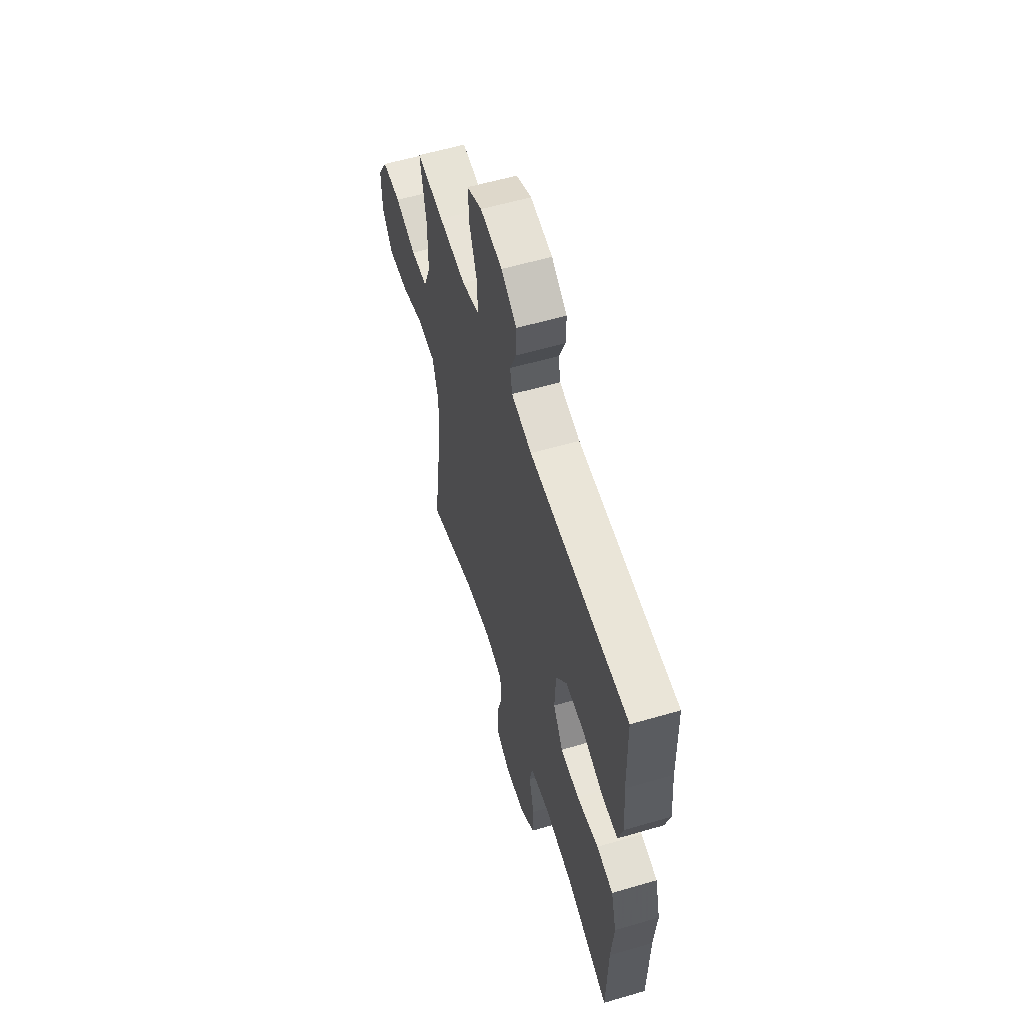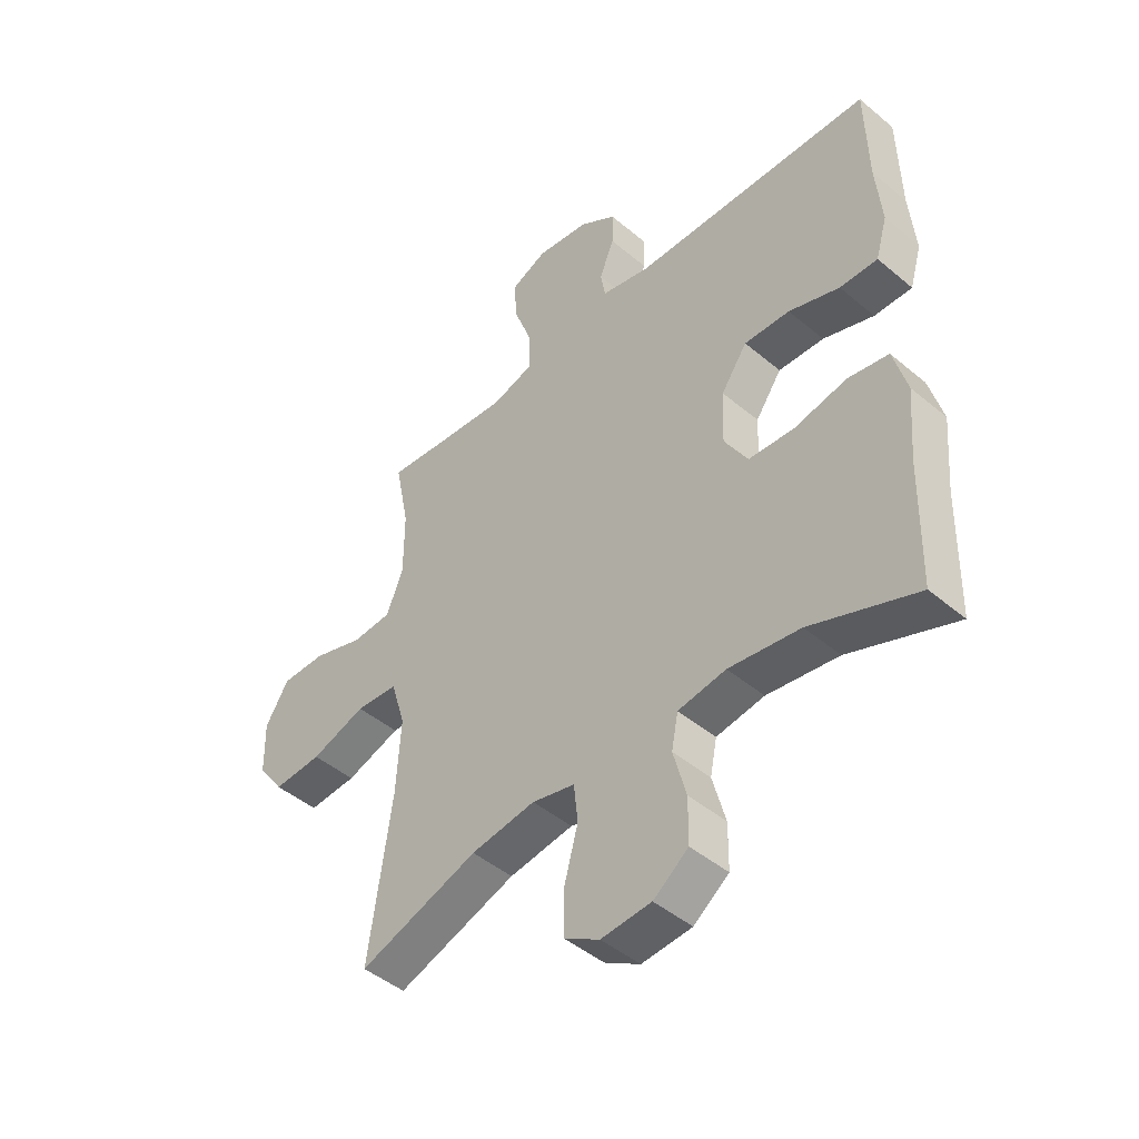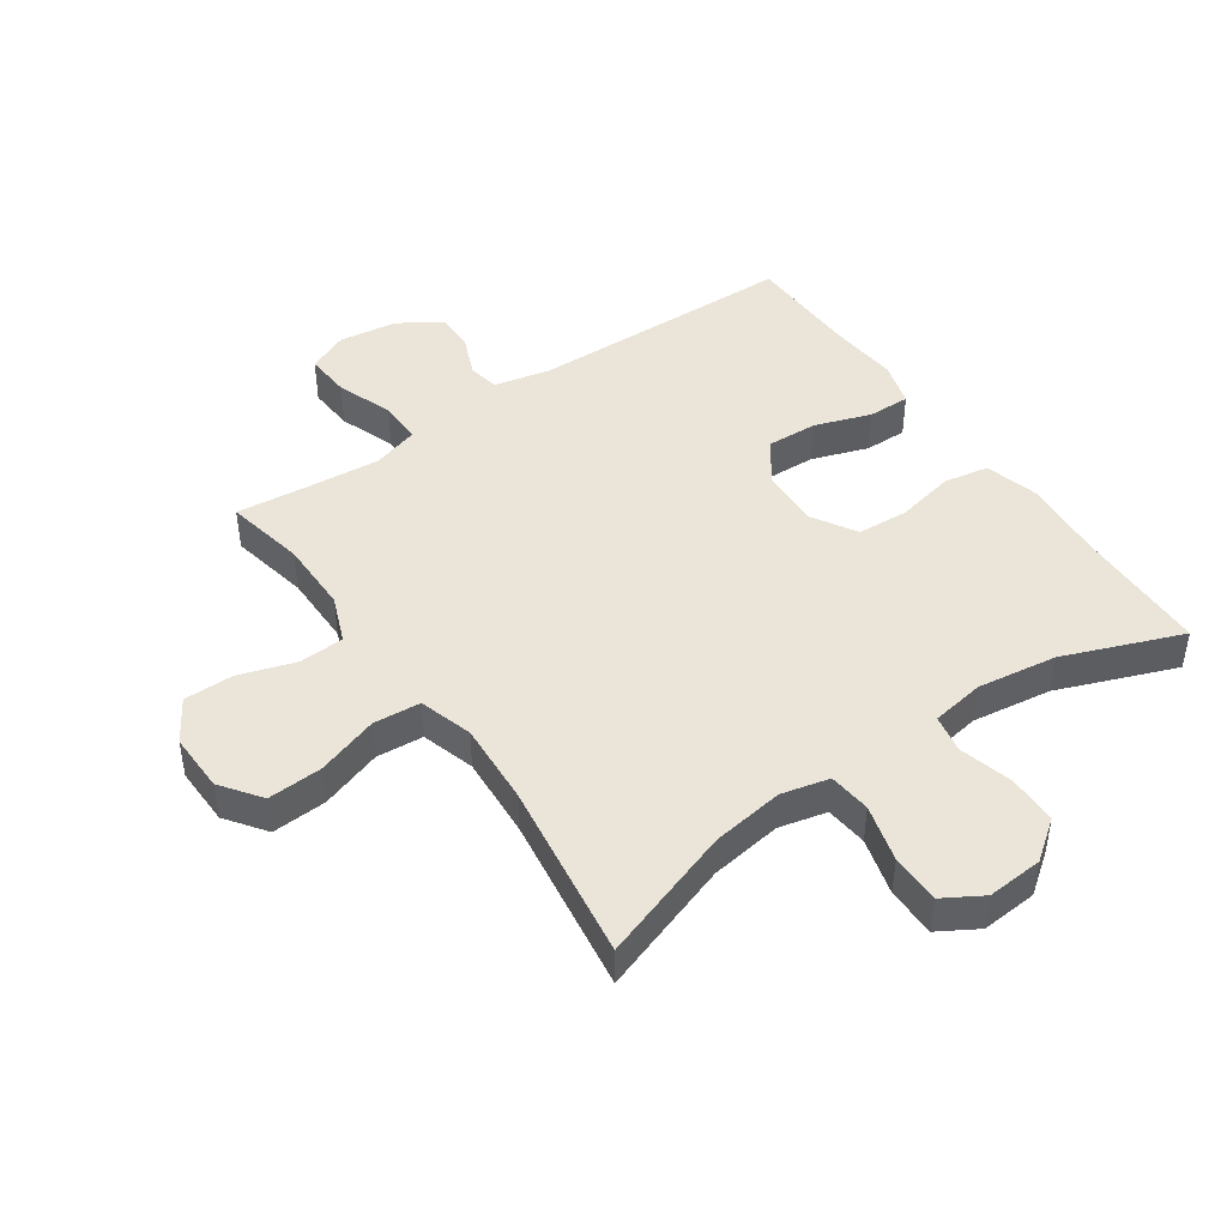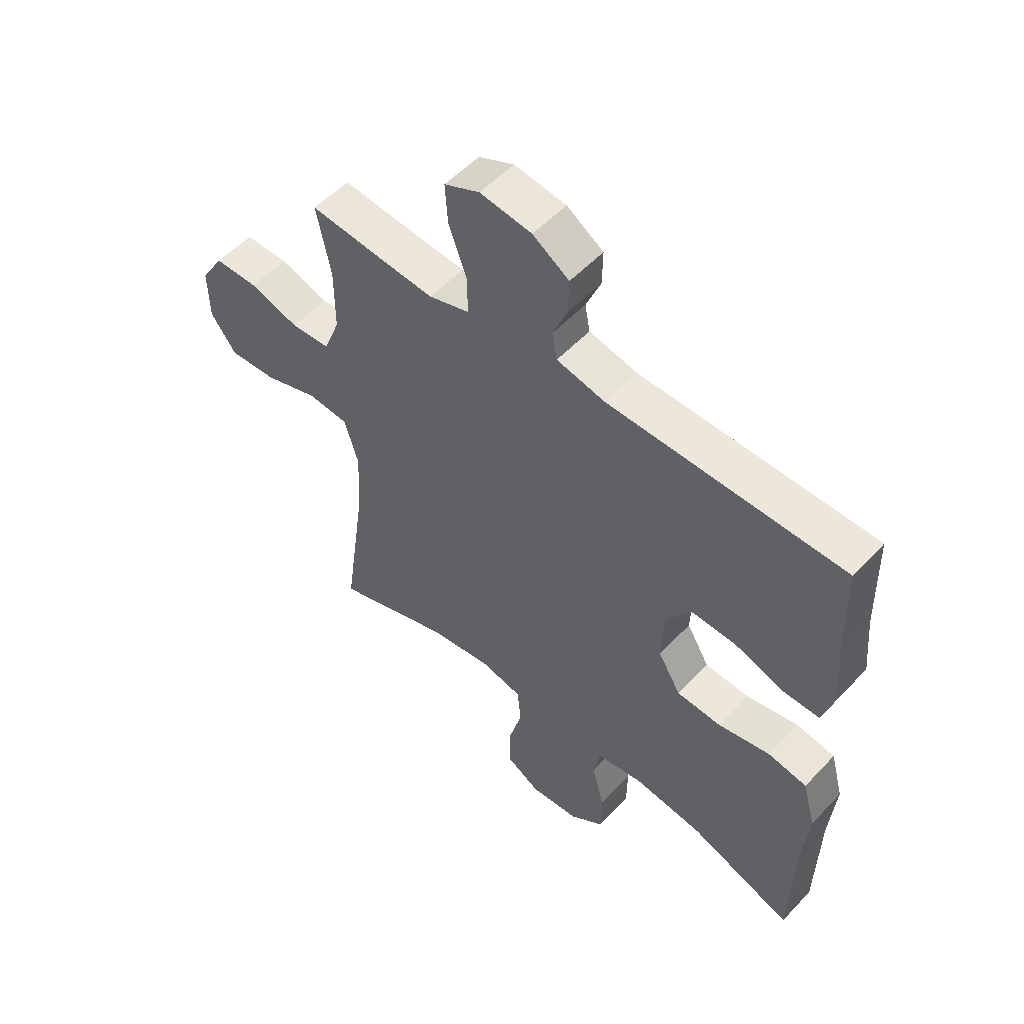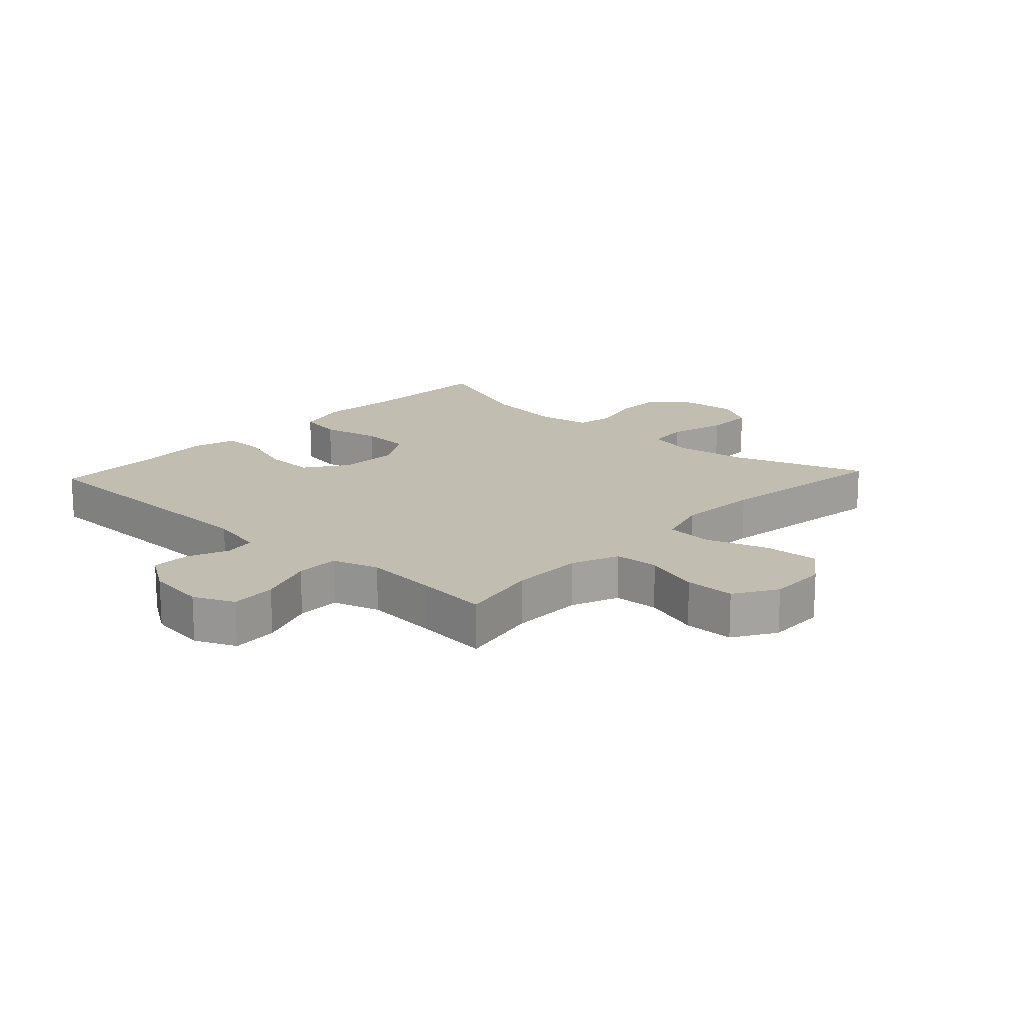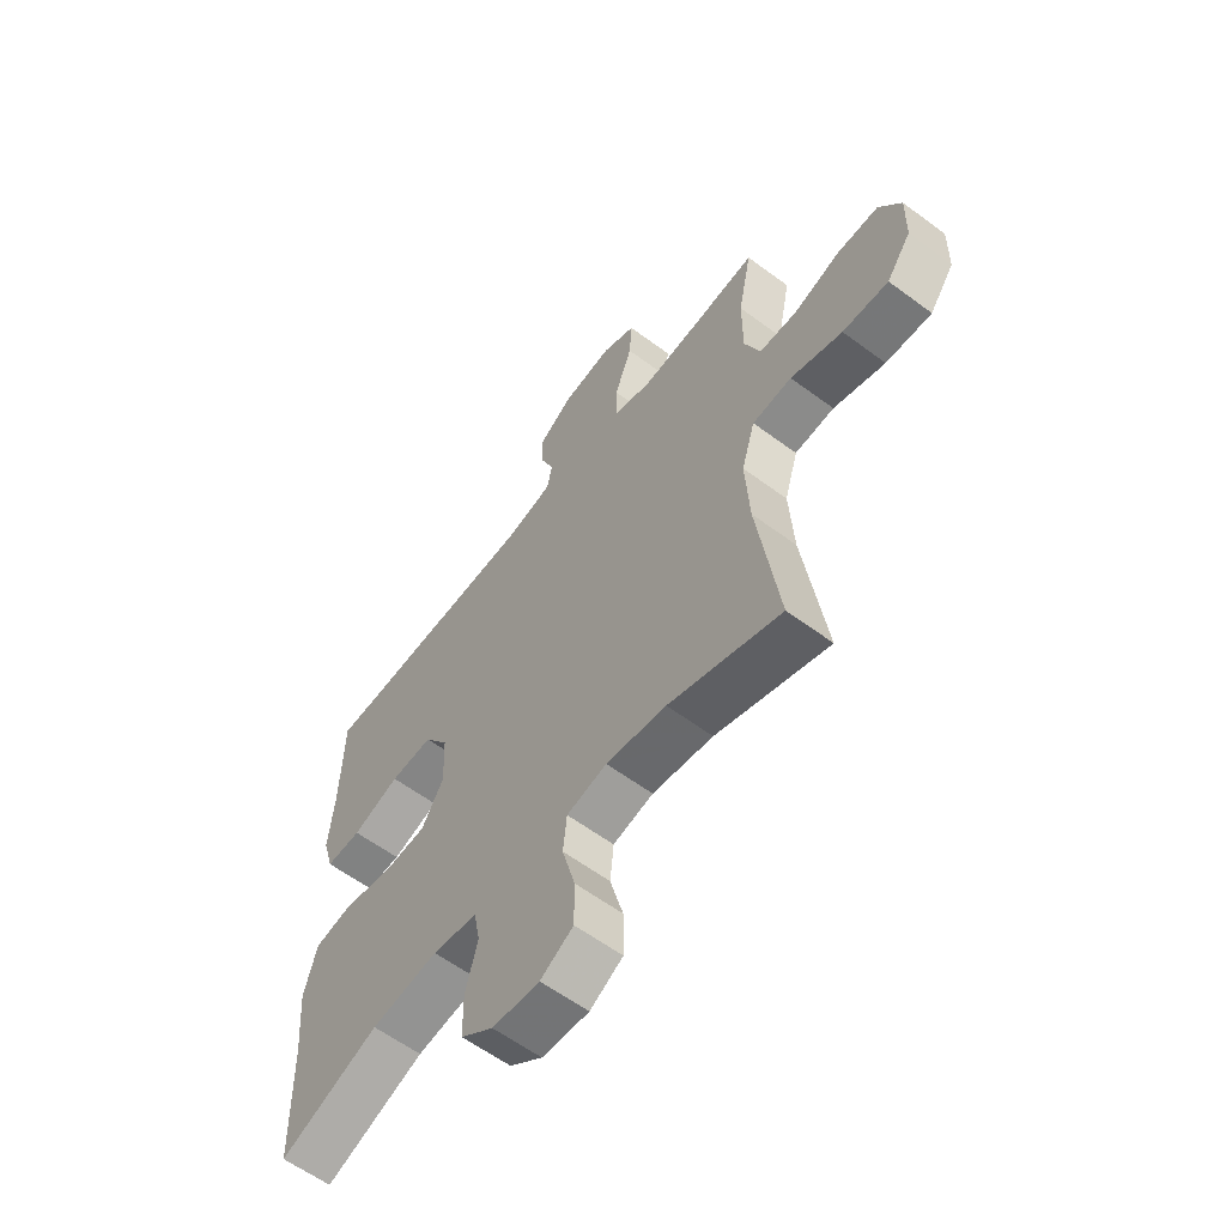
<metadata>
{"format":"obj","ext":"obj","renderer":"f3d","projection":"perspective","resolution":1024,"background":"white","views":[{"elev":57.8,"azim":-106.9,"up":"+Z"},{"elev":-45.8,"azim":-133.9,"up":"+Z"},{"elev":45.0,"azim":145.4,"up":"+Y"},{"elev":53.6,"azim":-138.1,"up":"+Z"},{"elev":16.8,"azim":42.9,"up":"+Y"},{"elev":-59.9,"azim":52.7,"up":"+Z"}]}
</metadata>
<code>
v -0.5 0.07 0.5
v -0.068 0.07 0.509
v 0.021 0.07 0.529
v 0.03 0.07 0.579
v 0.003 0.07 0.644
v 0.002 0.07 0.707
v 0.069 0.07 0.751
v 0.164 0.07 0.764
v 0.229 0.07 0.735
v 0.224 0.07 0.661
v 0.191 0.07 0.571
v 0.19 0.07 0.501
v 0.265 0.07 0.478
v 0.382 0.07 0.488
v 0.5 0.07 0.5
v 0.474 0.07 0.371
v 0.474 0.07 0.254
v 0.504 0.07 0.178
v 0.576 0.07 0.174
v 0.667 0.07 0.203
v 0.747 0.07 0.203
v 0.789 0.07 0.135
v 0.787 0.07 0.04
v 0.74 0.07 -0.024
v 0.652 0.07 -0.019
v 0.553 0.07 0.014
v 0.477 0.07 0.008
v 0.451 0.07 -0.078
v 0.459 0.07 -0.211
v 0.5 0.07 -0.5
v 0.285 0.07 -0.426
v 0.169 0.07 -0.409
v 0.092 0.07 -0.427
v 0.085 0.07 -0.495
v 0.11 0.07 -0.587
v 0.11 0.07 -0.667
v 0.047 0.07 -0.704
v -0.043 0.07 -0.697
v -0.106 0.07 -0.65
v -0.107 0.07 -0.57
v -0.084 0.07 -0.484
v -0.096 0.07 -0.423
v -0.182 0.07 -0.409
v -0.31 0.07 -0.427
v -0.5 0.07 -0.5
v -0.505 0.07 -0.28
v -0.516 0.07 -0.152
v -0.492 0.07 -0.064
v -0.42 0.07 -0.051
v -0.325 0.07 -0.071
v -0.243 0.07 -0.066
v -0.201 0.07 0.004
v -0.205 0.07 0.101
v -0.252 0.07 0.168
v -0.334 0.07 0.165
v -0.425 0.07 0.134
v -0.493 0.07 0.133
v -0.514 0.07 0.205
v -0.504 0.07 0.318
v -0.5 0 0.5
v -0.068 0 0.509
v 0.021 0 0.529
v 0.03 0 0.579
v 0.003 0 0.644
v 0.002 0 0.707
v 0.069 0 0.751
v 0.164 0 0.764
v 0.229 0 0.735
v 0.224 0 0.661
v 0.191 0 0.571
v 0.19 0 0.501
v 0.265 0 0.478
v 0.382 0 0.488
v 0.5 0 0.5
v 0.474 0 0.371
v 0.474 0 0.254
v 0.504 0 0.178
v 0.576 0 0.174
v 0.667 0 0.203
v 0.747 0 0.203
v 0.789 0 0.135
v 0.787 0 0.04
v 0.74 0 -0.024
v 0.652 0 -0.019
v 0.553 0 0.014
v 0.477 0 0.008
v 0.451 0 -0.078
v 0.459 0 -0.211
v 0.5 0 -0.5
v 0.285 0 -0.426
v 0.169 0 -0.409
v 0.092 0 -0.427
v 0.085 0 -0.495
v 0.11 0 -0.587
v 0.11 0 -0.667
v 0.047 0 -0.704
v -0.043 0 -0.697
v -0.106 0 -0.65
v -0.107 0 -0.57
v -0.084 0 -0.484
v -0.096 0 -0.423
v -0.182 0 -0.409
v -0.31 0 -0.427
v -0.5 0 -0.5
v -0.505 0 -0.28
v -0.516 0 -0.152
v -0.492 0 -0.064
v -0.42 0 -0.051
v -0.325 0 -0.071
v -0.243 0 -0.066
v -0.201 0 0.004
v -0.205 0 0.101
v -0.252 0 0.168
v -0.334 0 0.165
v -0.425 0 0.134
v -0.493 0 0.133
v -0.514 0 0.205
v -0.504 0 0.318
f 56 57 58 59
f 55 56 59 1
f 54 55 1 2
f 53 54 2 3
f 52 53 3
f 47 48 49 50
f 46 47 50 51
f 44 45 46 51
f 43 44 51 52
f 38 39 40 41
f 36 37 38 41
f 34 35 36 41
f 33 34 41 42
f 32 33 42 43
f 29 30 31
f 28 29 31 32
f 27 28 32 43
f 23 24 25 26
f 23 26 27
f 22 23 27
f 19 20 21 22
f 18 19 22 27
f 17 18 27 43
f 14 15 16
f 13 14 16 17
f 12 13 17 43
f 8 9 10 11
f 4 5 6 7
f 3 4 7 8
f 11 12 43 52
f 3 8 11 52
f 118 117 116 115
f 60 118 115 114
f 61 60 114 113
f 62 61 113 112
f 62 112 111
f 109 108 107 106
f 110 109 106 105
f 110 105 104 103
f 111 110 103 102
f 100 99 98 97
f 100 97 96 95
f 100 95 94 93
f 101 100 93 92
f 102 101 92 91
f 90 89 88
f 91 90 88 87
f 102 91 87 86
f 85 84 83 82
f 86 85 82
f 86 82 81
f 81 80 79 78
f 86 81 78 77
f 102 86 77 76
f 75 74 73
f 76 75 73 72
f 102 76 72 71
f 70 69 68 67
f 66 65 64 63
f 67 66 63 62
f 111 102 71 70
f 111 70 67 62
f 1 60 61 2
f 2 61 62 3
f 3 62 63 4
f 4 63 64 5
f 5 64 65 6
f 6 65 66 7
f 7 66 67 8
f 8 67 68 9
f 9 68 69 10
f 10 69 70 11
f 11 70 71 12
f 12 71 72 13
f 13 72 73 14
f 14 73 74 15
f 15 74 75 16
f 16 75 76 17
f 17 76 77 18
f 18 77 78 19
f 19 78 79 20
f 20 79 80 21
f 21 80 81 22
f 22 81 82 23
f 23 82 83 24
f 24 83 84 25
f 25 84 85 26
f 26 85 86 27
f 27 86 87 28
f 28 87 88 29
f 29 88 89 30
f 30 89 90 31
f 31 90 91 32
f 32 91 92 33
f 33 92 93 34
f 34 93 94 35
f 35 94 95 36
f 36 95 96 37
f 37 96 97 38
f 38 97 98 39
f 39 98 99 40
f 40 99 100 41
f 41 100 101 42
f 42 101 102 43
f 43 102 103 44
f 44 103 104 45
f 45 104 105 46
f 46 105 106 47
f 47 106 107 48
f 48 107 108 49
f 49 108 109 50
f 50 109 110 51
f 51 110 111 52
f 52 111 112 53
f 53 112 113 54
f 54 113 114 55
f 55 114 115 56
f 56 115 116 57
f 57 116 117 58
f 58 117 118 59
f 59 118 60 1

</code>
